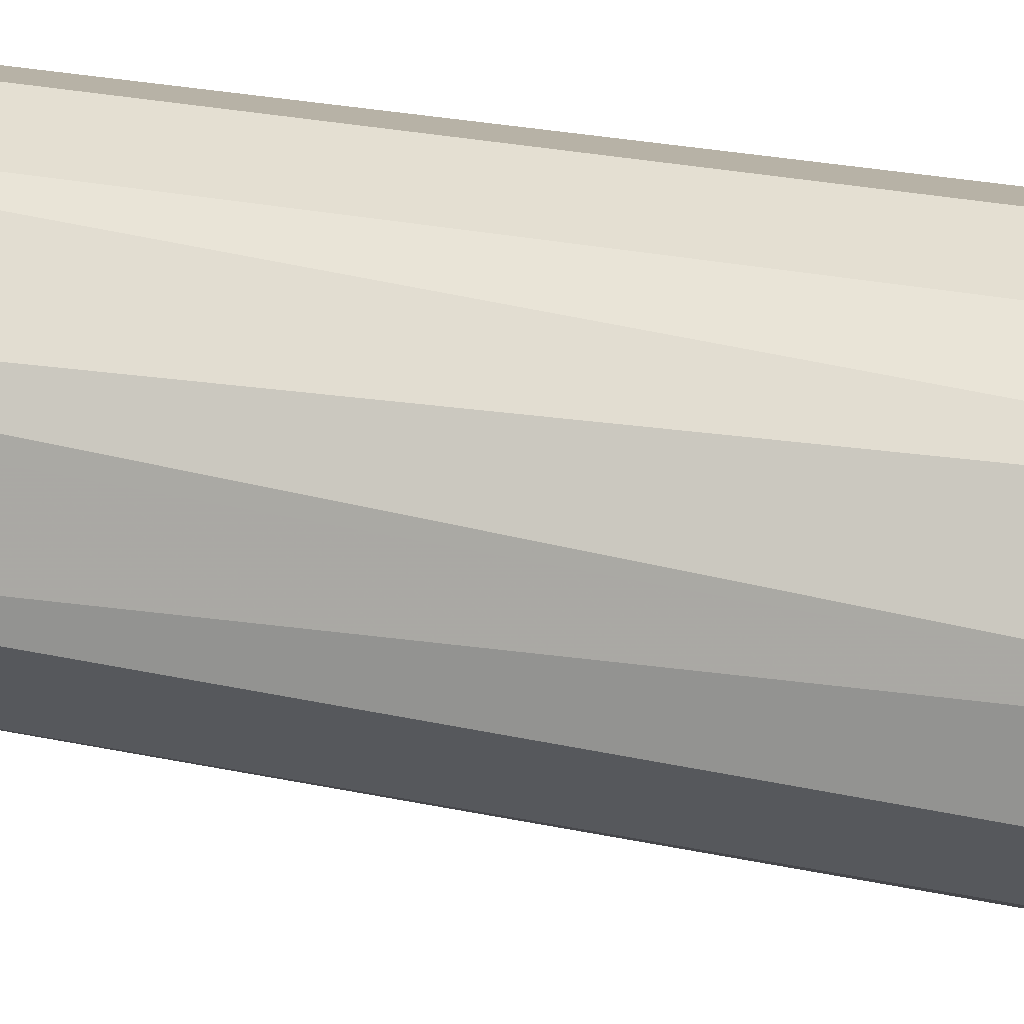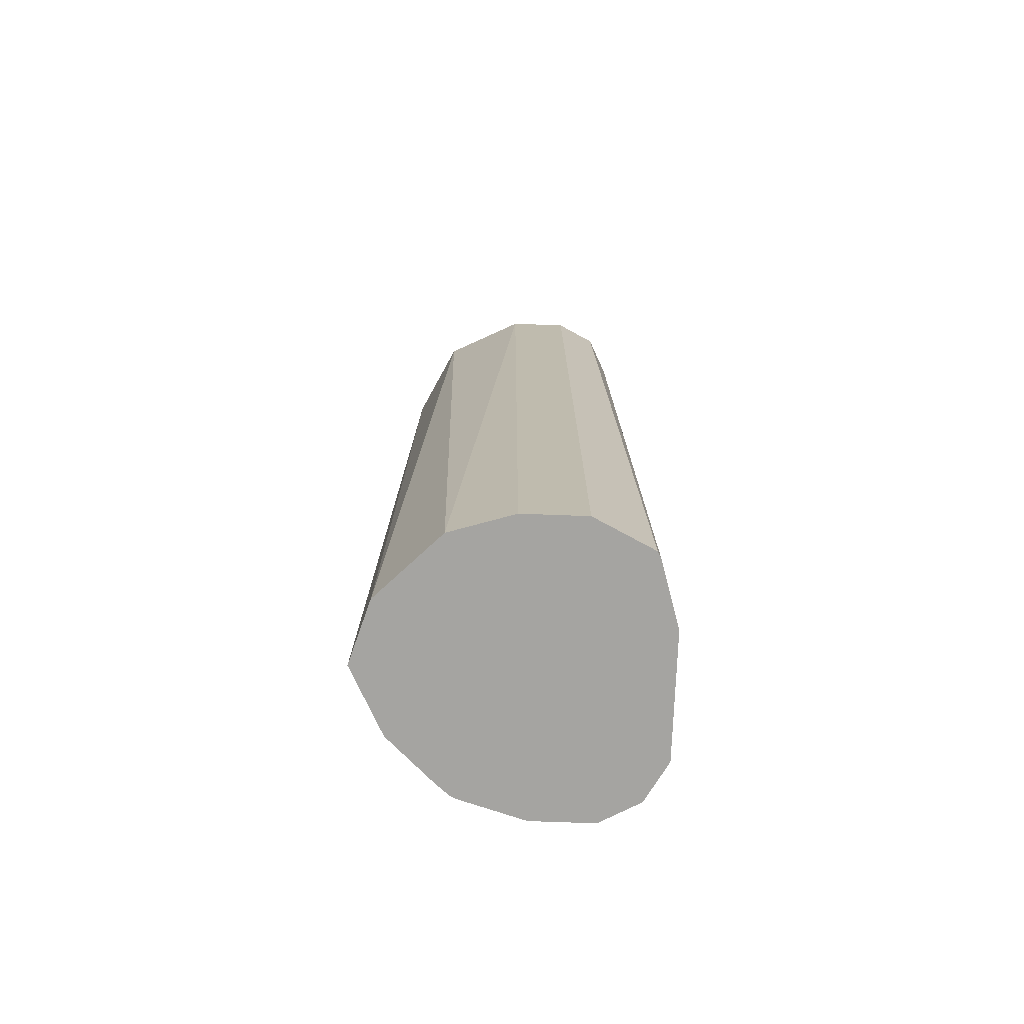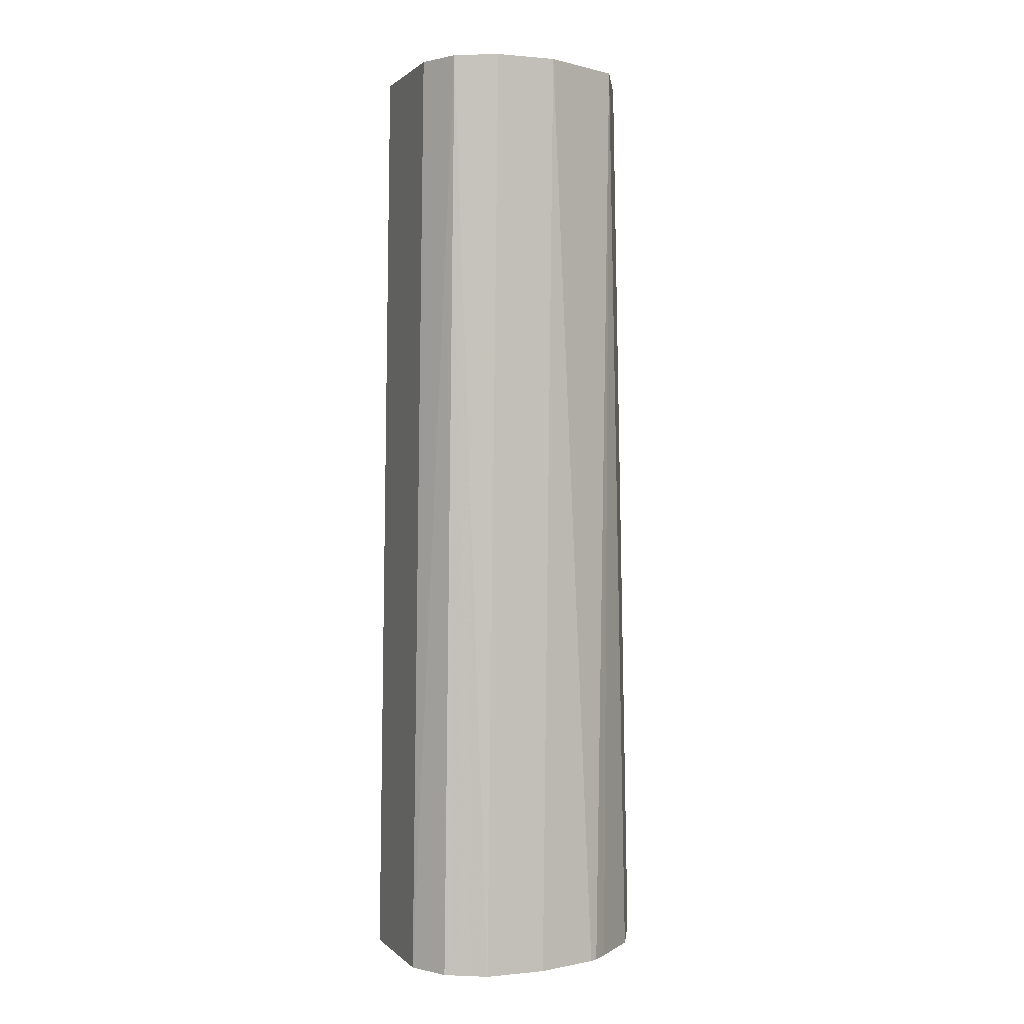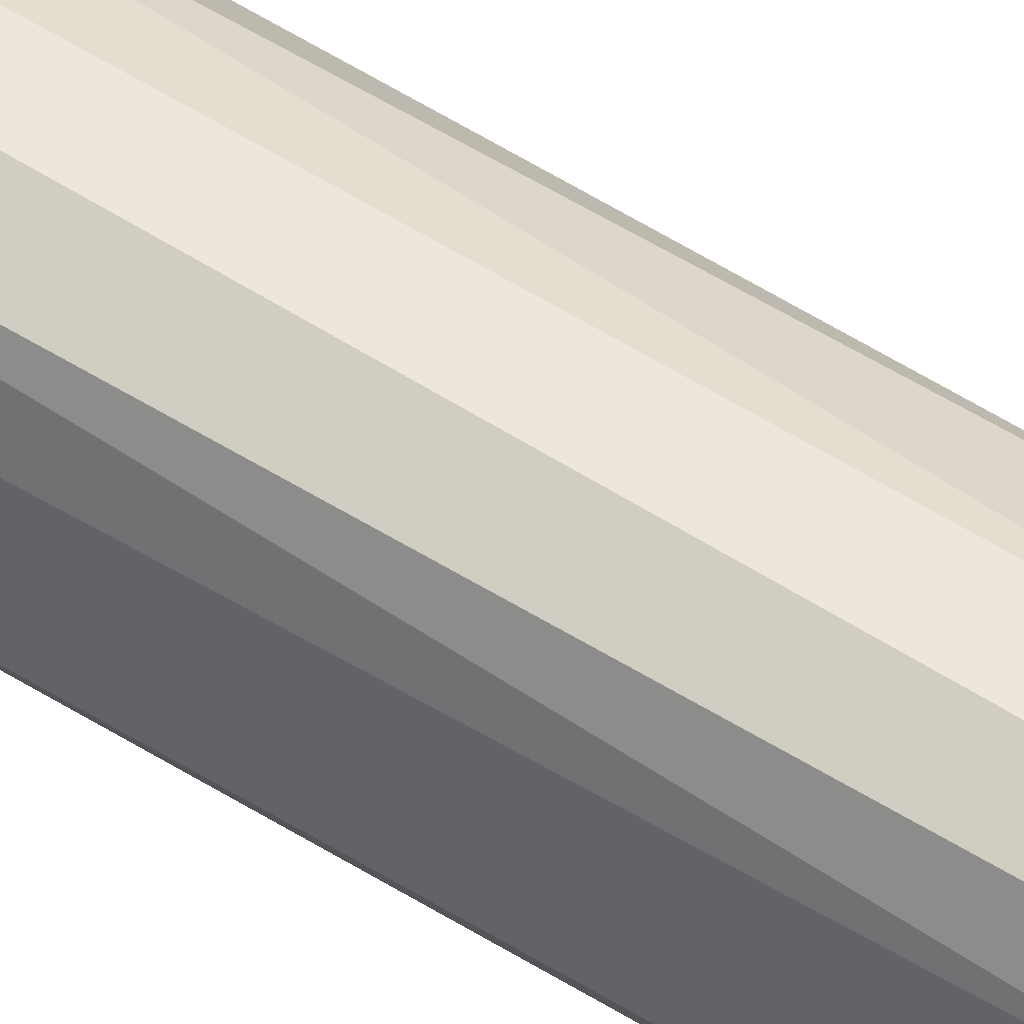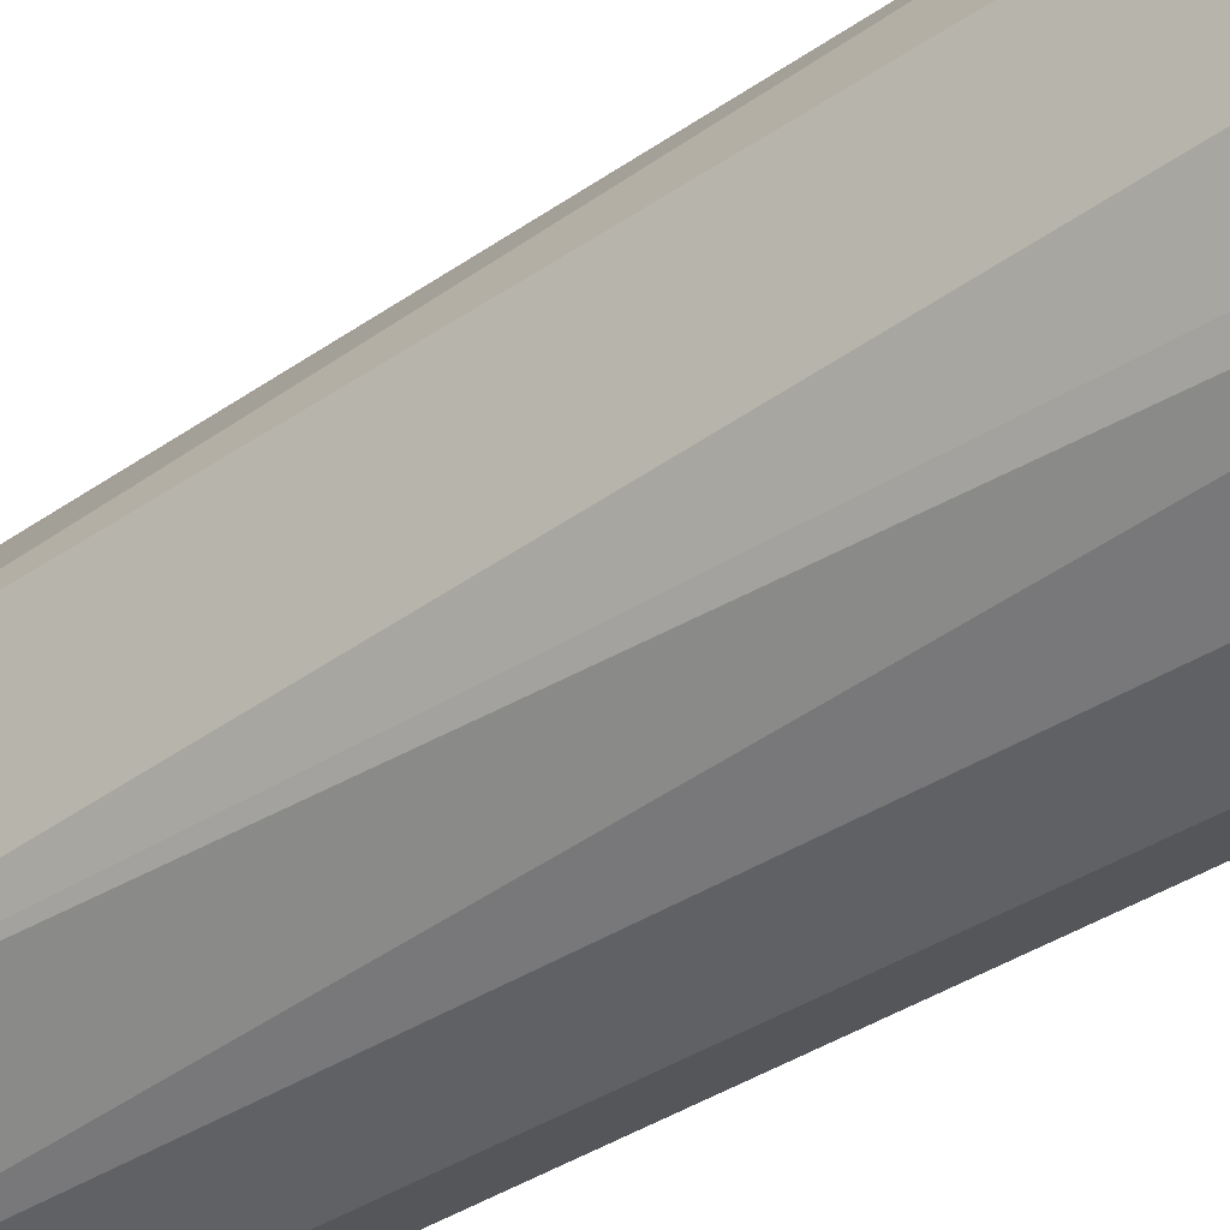
<metadata>
{"format":"obj","ext":"obj","renderer":"f3d","projection":"perspective","resolution":1024,"background":"white","views":[{"elev":37.7,"azim":-75.9,"up":"+Z"},{"elev":-73.3,"azim":-2.1,"up":"+Y"},{"elev":0.9,"azim":159.4,"up":"+Y"},{"elev":49.4,"azim":125.8,"up":"+Z"},{"elev":-46.2,"azim":-53.4,"up":"+Z"}]}
</metadata>
<code>
v -0.2599 -0.1653 0.04192
v -0.2599 -0.1653 0.07305
v -0.2655 -0.1653 0.03193
v -0.2699 0.0765 0.03634
v -0.2647 0.0765 0.04671
v -0.2647 -0.1653 0.08904
v -0.2647 0.0765 0.07785
v -0.2755 -0.1653 0.02635
v -0.2776 0.0765 0.03249
v -0.2656 -0.1653 0.09089
v -0.2652 0.0765 0.07875
v -0.291 -0.1653 0.02635
v -0.2803 0.0765 0.03114
v -0.2803 -0.1653 0.09822
v -0.2699 0.0765 0.08823
v -0.2803 0.0765 0.09342
v -0.307 -0.1653 0.03114
v -0.2958 0.0765 0.03114
v -0.2958 -0.1653 0.09822
v -0.2958 0.0765 0.09342
v -0.3089 -0.1653 0.03207
v -0.3071 0.0765 0.03679
v -0.3114 -0.1653 0.09337
v -0.3128 0.0765 0.08496
v -0.3126 -0.1653 0.03532
v -0.3166 0.0765 0.04153
v -0.3269 -0.1653 0.0778
v -0.3166 0.0765 0.08304
v -0.3235 -0.1653 0.04578
v -0.317 0.0765 0.04242
v -0.3318 -0.1653 0.06228
v -0.3185 0.0765 0.0792
v -0.327 0.0765 0.06228
v -0.3245 -0.1653 0.04764
f 12 17 18
f 10 16 14
f 10 15 16
f 10 11 15
f 8 13 9
f 6 11 10
f 8 12 18
f 6 7 11
f 4 8 9
f 4 7 5
f 4 11 7
f 14 16 20
f 8 18 13
f 14 20 19
f 25 29 26
f 18 21 22
f 19 20 23
f 20 24 23
f 21 25 26
f 21 26 22
f 23 28 27
f 26 29 30
f 27 28 32
f 27 32 33
f 27 33 31
f 29 34 33
f 29 33 30
f 31 33 34
f 4 15 11
f 17 21 18
f 4 16 15
f 23 24 28
f 4 24 20
f 1 2 6
f 1 10 14
f 1 14 19
f 1 19 23
f 1 23 27
f 1 27 31
f 1 31 34
f 1 34 29
f 4 20 16
f 1 29 25
f 1 25 21
f 1 21 17
f 1 17 12
f 1 12 8
f 1 8 3
f 1 6 10
f 1 4 5
f 1 3 4
f 4 32 28
f 4 33 32
f 4 30 33
f 4 26 30
f 4 22 26
f 4 28 24
f 4 13 18
f 4 9 13
f 3 8 4
f 2 7 6
f 1 7 2
f 1 5 7
f 4 18 22

</code>
